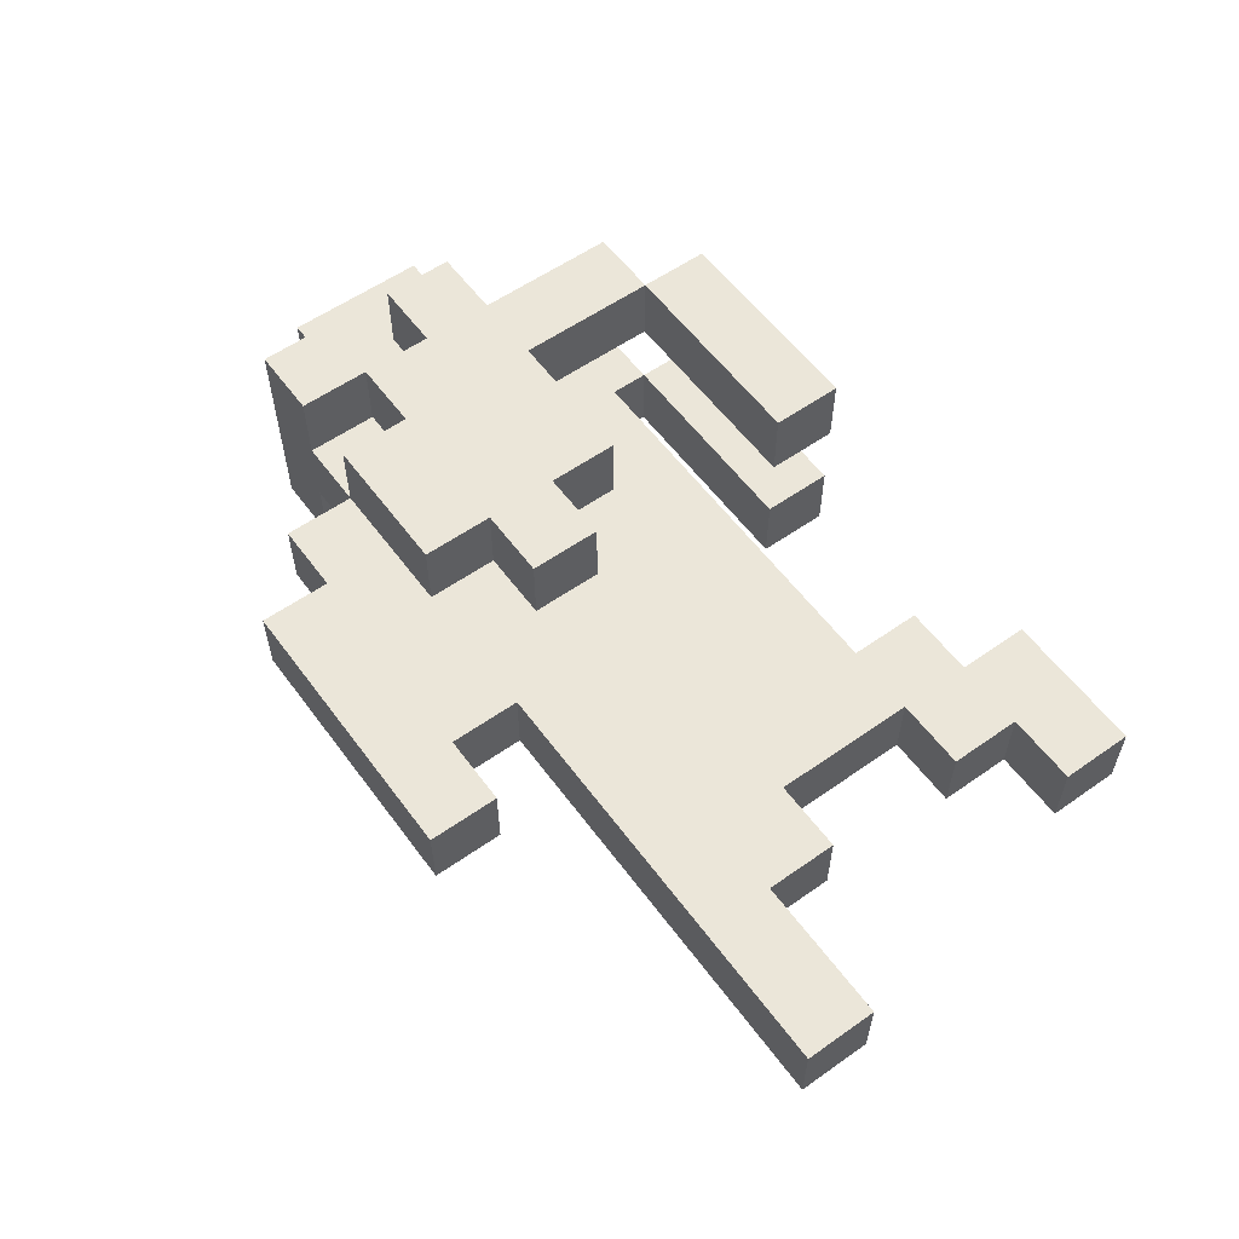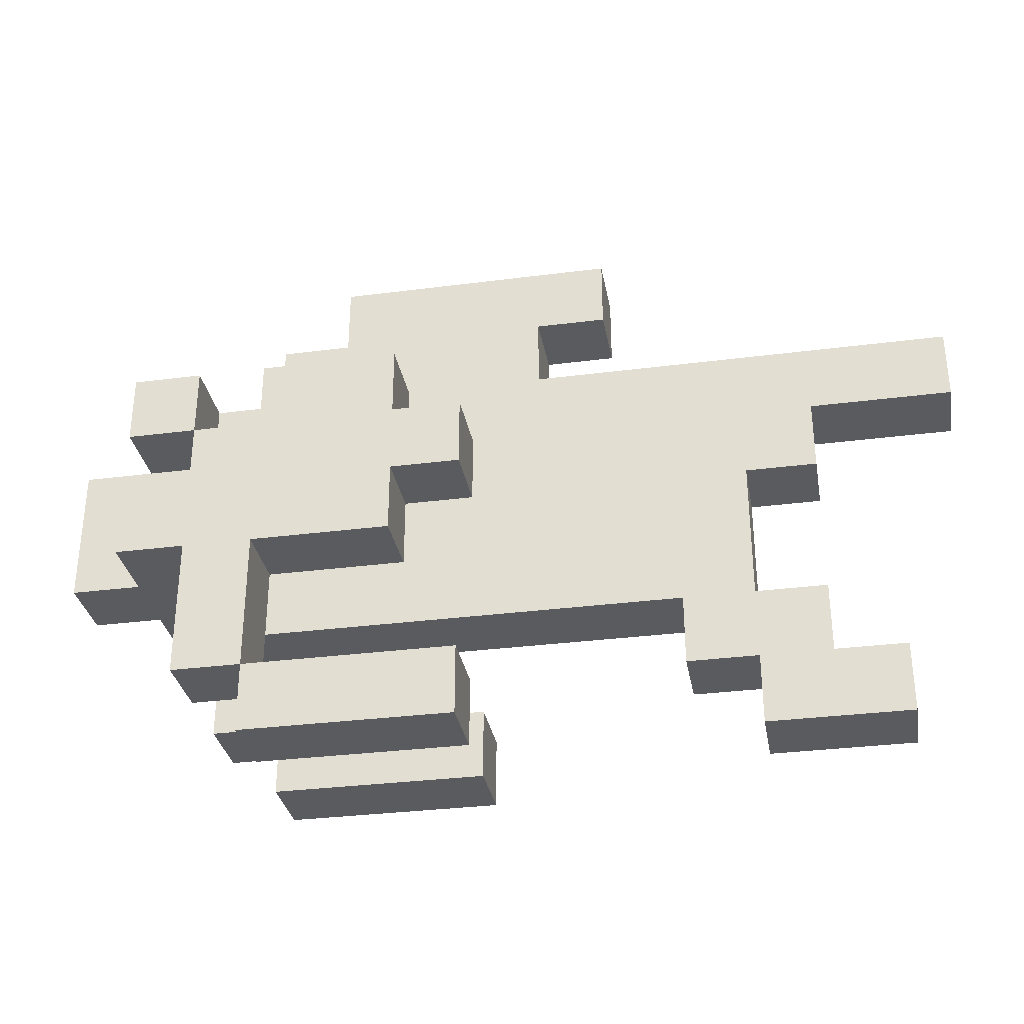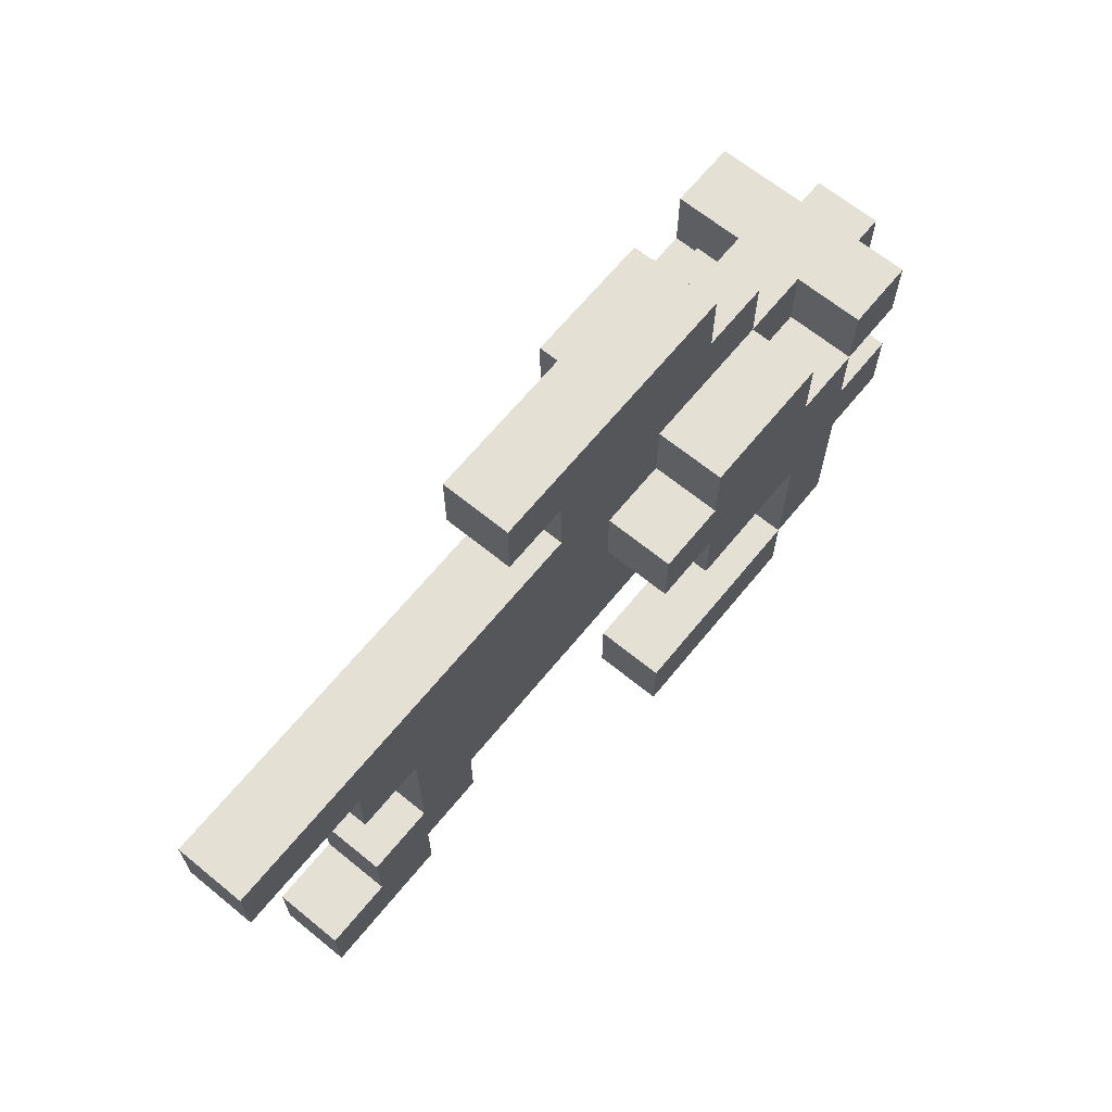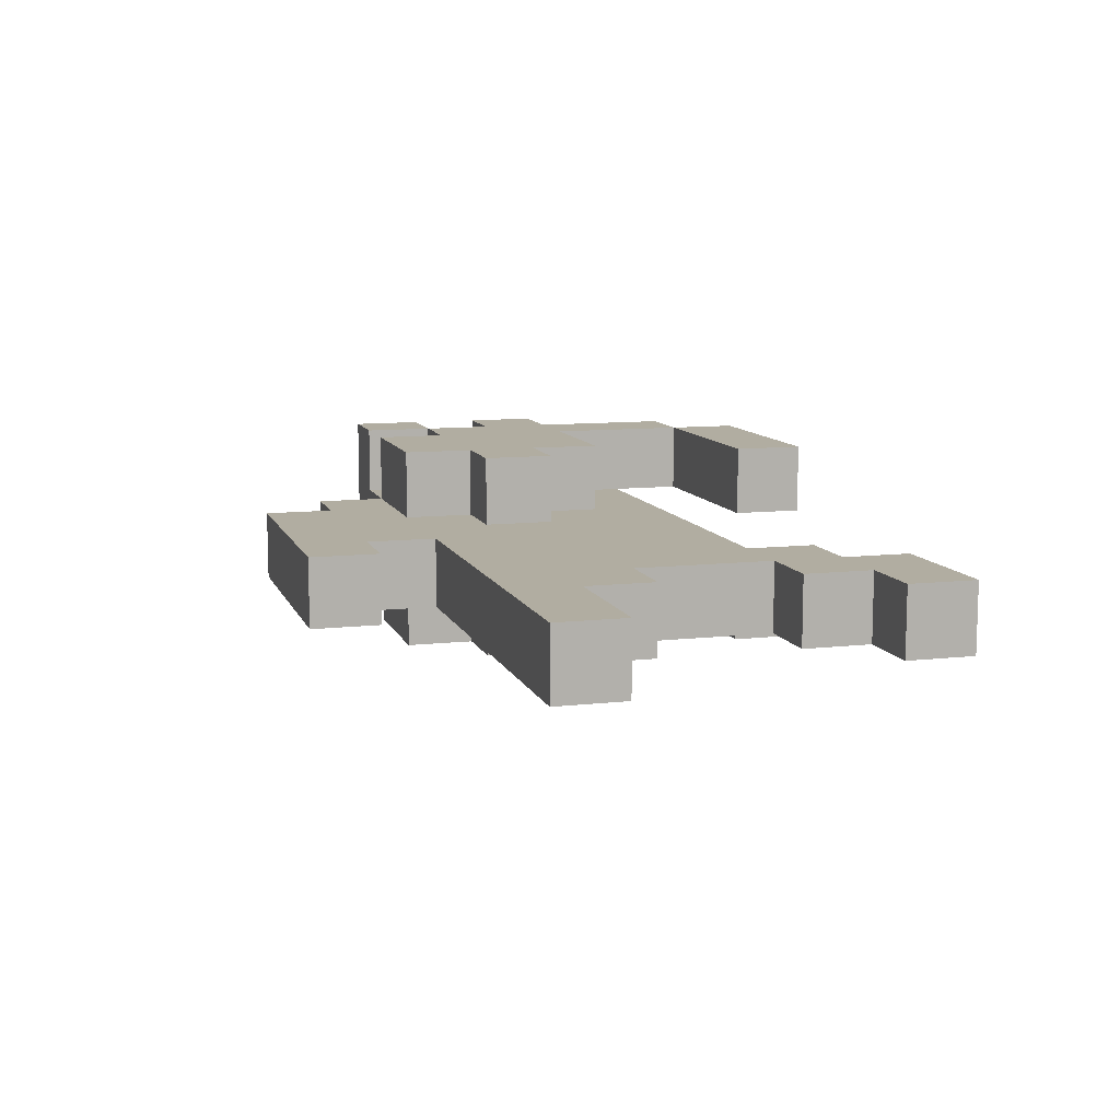
<metadata>
{"format":"obj","ext":"obj","renderer":"f3d","projection":"perspective","resolution":1024,"background":"white","views":[{"elev":57.5,"azim":-126.1,"up":"+Z"},{"elev":-32.4,"azim":-169.8,"up":"+Y"},{"elev":66.1,"azim":-50.7,"up":"+Y"},{"elev":10.3,"azim":-106.1,"up":"+Z"}]}
</metadata>
<code>
v -7.5 7 0.5
v -7.5 7 -0.5
v -7.5 8 0.5
v -7.5 8 -0.5
v -6.5 2 0.5
v -6.5 2 -0.5
v -6.5 3 0.5
v -6.5 3 -0.5
v -5.5 3 0.5
v -5.5 3 -0.5
v -5.5 4 0.5
v -5.5 4 -0.5
v -5.5 6 0.5
v -5.5 6 -0.5
v -5.5 7 0.5
v -5.5 7 -0.5
v -4.5 4 0.5
v -4.5 4 -0.5
v -4.5 6 0.5
v -4.5 6 -0.5
v -2.5 9 0.5
v -2.5 9 -0.5
v -2.5 10 0.5
v -2.5 10 -0.5
v -1.5 8 0.5
v -1.5 8 -0.5
v -1.5 9 0.5
v -1.5 9 -0.5
v -0.5 2 1.5
v -0.5 2 0.5
v -0.5 2 -0.5
v -0.5 2 -1.5
v -0.5 3 1.5
v -0.5 3 0.5
v -0.5 3 -0.5
v -0.5 3 -1.5
v -0.5 6 1.5
v -0.5 6 0.5
v -0.5 6 -0.5
v -0.5 6 -1.5
v -0.5 7 1.5
v -0.5 7 0.5
v -0.5 7 -0.5
v -0.5 7 -1.5
v 0.5 5 1.5
v 0.5 5 0.5
v 0.5 5 -0.5
v 0.5 5 -1.5
v 0.5 6 1.5
v 0.5 6 0.5
v 0.5 6 -0.5
v 0.5 6 -1.5
v 0.5 7 1.5
v 0.5 7 0.5
v 0.5 7 -0.5
v 0.5 7 -1.5
v 0.5 8 1.5
v 0.5 8 0.5
v 0.5 8 -0.5
v 0.5 8 -1.5
v 2.5 3 1.5
v 2.5 3 0.5
v 2.5 3 -0.5
v 2.5 3 -1.5
v 2.5 4 0.5
v 2.5 4 -0.5
v 2.5 5 1.5
v 2.5 5 0.5
v 2.5 5 -0.5
v 2.5 5 -1.5
v 3.5 7 1.5
v 3.5 7 0.5
v 3.5 7 -0.5
v 3.5 7 -1.5
v 3.5 8 1.5
v 3.5 8 0.5
v 3.5 8 -0.5
v 3.5 8 -1.5
v -4.5 2 0.5
v -4.5 2 -0.5
v -4.5 3 0.5
v -4.5 3 -0.5
v -3.5 3 0.5
v -3.5 3 -0.5
v -3.5 4 0.5
v -3.5 4 -0.5
v 1.5 9 0.5
v 1.5 9 -0.5
v 1.5 10 0.5
v 1.5 10 -0.5
v 2.5 2 1.5
v 2.5 2 0.5
v 2.5 2 -0.5
v 2.5 2 -1.5
v 2.5 3 1.5
v 2.5 3 0.5
v 2.5 3 -0.5
v 2.5 3 -1.5
v 2.5 7 1.5
v 2.5 7 0.5
v 2.5 7 -0.5
v 2.5 7 -1.5
v 2.5 8 1.5
v 2.5 8 0.5
v 2.5 8 -0.5
v 2.5 8 -1.5
v 2.5 9 0.5
v 2.5 9 -0.5
v 3.5 3 1.5
v 3.5 3 0.5
v 3.5 3 -0.5
v 3.5 3 -1.5
v 3.5 4 0.5
v 3.5 4 -0.5
v 3.5 5 1.5
v 3.5 5 -1.5
v 3.5 6 1.5
v 3.5 6 0.5
v 3.5 6 -0.5
v 3.5 6 -1.5
v 3.5 7 1.5
v 3.5 7 0.5
v 3.5 7 -0.5
v 3.5 7 -1.5
v 4.5 5 1.5
v 4.5 5 0.5
v 4.5 5 -0.5
v 4.5 5 -1.5
v 4.5 6 1.5
v 4.5 6 0.5
v 4.5 6 -0.5
v 4.5 6 -1.5
v 4.5 7 1.5
v 4.5 7 0.5
v 4.5 7 -0.5
v 4.5 7 -1.5
v 4.5 8 1.5
v 4.5 8 0.5
v 4.5 8 -0.5
v 4.5 8 -1.5
v 5.5 5 0.5
v 5.5 5 -0.5
v 5.5 6 0.5
v 5.5 6 -0.5
v 5.5 7 0.5
v 5.5 7 -0.5
v -0.5 2 1.5
v -0.5 3 1.5
v -0.5 6 1.5
v -0.5 7 1.5
v 0.5 5 1.5
v 0.5 6 1.5
v 0.5 7 1.5
v 0.5 8 1.5
v 2.5 2 1.5
v 2.5 3 1.5
v 2.5 5 1.5
v 2.5 7 1.5
v 2.5 8 1.5
v 3.5 3 1.5
v 3.5 5 1.5
v 3.5 6 1.5
v 3.5 7 1.5
v 3.5 8 1.5
v 4.5 5 1.5
v 4.5 6 1.5
v 4.5 7 1.5
v 4.5 8 1.5
v -7.5 7 0.5
v -7.5 8 0.5
v -6.5 2 0.5
v -6.5 3 0.5
v -5.5 2 0.5
v -5.5 3 0.5
v -5.5 4 0.5
v -5.5 6 0.5
v -5.5 7 0.5
v -5.5 8 0.5
v -4.5 2 0.5
v -4.5 3 0.5
v -4.5 4 0.5
v -4.5 6 0.5
v -4.5 7 0.5
v -3.5 3 0.5
v -3.5 4 0.5
v -3.5 6 0.5
v -3.5 8 0.5
v -2.5 5 0.5
v -2.5 6 0.5
v -2.5 8 0.5
v -2.5 9 0.5
v -2.5 10 0.5
v -1.5 4 0.5
v -1.5 5 0.5
v -1.5 6 0.5
v -1.5 8 0.5
v -1.5 9 0.5
v -0.5 6 0.5
v -0.5 7 0.5
v 0.5 4 0.5
v 0.5 5 0.5
v 0.5 6 0.5
v 0.5 7 0.5
v 0.5 8 0.5
v 1.5 9 0.5
v 1.5 10 0.5
v 2.5 4 0.5
v 2.5 5 0.5
v 2.5 7 0.5
v 2.5 8 0.5
v 2.5 9 0.5
v 3.5 6 0.5
v 3.5 7 0.5
v 3.5 8 0.5
v 4.5 5 0.5
v 4.5 6 0.5
v 4.5 7 0.5
v 5.5 5 0.5
v 5.5 6 0.5
v 5.5 7 0.5
v -0.5 2 -0.5
v -0.5 3 -0.5
v 2.5 2 -0.5
v 2.5 3 -0.5
v 2.5 4 -0.5
v 3.5 3 -0.5
v 3.5 4 -0.5
v -0.5 2 0.5
v -0.5 3 0.5
v 2.5 2 0.5
v 2.5 3 0.5
v 2.5 4 0.5
v 3.5 3 0.5
v 3.5 4 0.5
v -7.5 7 -0.5
v -7.5 8 -0.5
v -6.5 2 -0.5
v -6.5 3 -0.5
v -5.5 2 -0.5
v -5.5 3 -0.5
v -5.5 4 -0.5
v -5.5 6 -0.5
v -5.5 7 -0.5
v -5.5 8 -0.5
v -4.5 2 -0.5
v -4.5 3 -0.5
v -4.5 4 -0.5
v -4.5 6 -0.5
v -4.5 7 -0.5
v -3.5 3 -0.5
v -3.5 4 -0.5
v -3.5 6 -0.5
v -3.5 8 -0.5
v -2.5 5 -0.5
v -2.5 6 -0.5
v -2.5 8 -0.5
v -2.5 9 -0.5
v -2.5 10 -0.5
v -1.5 4 -0.5
v -1.5 5 -0.5
v -1.5 6 -0.5
v -1.5 8 -0.5
v -1.5 9 -0.5
v -0.5 6 -0.5
v -0.5 7 -0.5
v 0.5 4 -0.5
v 0.5 5 -0.5
v 0.5 6 -0.5
v 0.5 7 -0.5
v 0.5 8 -0.5
v 1.5 9 -0.5
v 1.5 10 -0.5
v 2.5 4 -0.5
v 2.5 5 -0.5
v 2.5 7 -0.5
v 2.5 8 -0.5
v 2.5 9 -0.5
v 3.5 6 -0.5
v 3.5 7 -0.5
v 3.5 8 -0.5
v 4.5 5 -0.5
v 4.5 6 -0.5
v 4.5 7 -0.5
v 5.5 5 -0.5
v 5.5 6 -0.5
v 5.5 7 -0.5
v -0.5 2 -1.5
v -0.5 3 -1.5
v -0.5 6 -1.5
v -0.5 7 -1.5
v 0.5 5 -1.5
v 0.5 6 -1.5
v 0.5 7 -1.5
v 0.5 8 -1.5
v 2.5 2 -1.5
v 2.5 3 -1.5
v 2.5 5 -1.5
v 2.5 7 -1.5
v 2.5 8 -1.5
v 3.5 3 -1.5
v 3.5 5 -1.5
v 3.5 6 -1.5
v 3.5 7 -1.5
v 3.5 8 -1.5
v 4.5 5 -1.5
v 4.5 6 -1.5
v 4.5 7 -1.5
v 4.5 8 -1.5
v -0.5 2 1.5
v 2.5 2 1.5
v -6.5 2 0.5
v -5.5 2 0.5
v -4.5 2 0.5
v -0.5 2 0.5
v 2.5 2 0.5
v -6.5 2 -0.5
v -5.5 2 -0.5
v -4.5 2 -0.5
v -0.5 2 -0.5
v 2.5 2 -0.5
v -0.5 2 -1.5
v 2.5 2 -1.5
v 2.5 3 1.5
v 3.5 3 1.5
v -4.5 3 0.5
v -3.5 3 0.5
v 2.5 3 0.5
v 3.5 3 0.5
v -4.5 3 -0.5
v -3.5 3 -0.5
v 2.5 3 -0.5
v 3.5 3 -0.5
v 2.5 3 -1.5
v 3.5 3 -1.5
v -3.5 4 0.5
v -1.5 4 0.5
v 0.5 4 0.5
v 2.5 4 0.5
v 3.5 4 0.5
v -3.5 4 -0.5
v -1.5 4 -0.5
v 0.5 4 -0.5
v 2.5 4 -0.5
v 3.5 4 -0.5
v 0.5 5 1.5
v 2.5 5 1.5
v 3.5 5 1.5
v 4.5 5 1.5
v 0.5 5 0.5
v 2.5 5 0.5
v 4.5 5 0.5
v 5.5 5 0.5
v 0.5 5 -0.5
v 2.5 5 -0.5
v 4.5 5 -0.5
v 5.5 5 -0.5
v 0.5 5 -1.5
v 2.5 5 -1.5
v 3.5 5 -1.5
v 4.5 5 -1.5
v -0.5 6 1.5
v 0.5 6 1.5
v -5.5 6 0.5
v -4.5 6 0.5
v -0.5 6 0.5
v 0.5 6 0.5
v -5.5 6 -0.5
v -4.5 6 -0.5
v -0.5 6 -0.5
v 0.5 6 -0.5
v -0.5 6 -1.5
v 0.5 6 -1.5
v 3.5 7 1.5
v 4.5 7 1.5
v -7.5 7 0.5
v -5.5 7 0.5
v 3.5 7 0.5
v 4.5 7 0.5
v -7.5 7 -0.5
v -5.5 7 -0.5
v 3.5 7 -0.5
v 4.5 7 -0.5
v 3.5 7 -1.5
v 4.5 7 -1.5
v -2.5 9 0.5
v -1.5 9 0.5
v -2.5 9 -0.5
v -1.5 9 -0.5
v -0.5 3 1.5
v 2.5 3 1.5
v -6.5 3 0.5
v -5.5 3 0.5
v -0.5 3 0.5
v 2.5 3 0.5
v -6.5 3 -0.5
v -5.5 3 -0.5
v -0.5 3 -0.5
v 2.5 3 -0.5
v -0.5 3 -1.5
v 2.5 3 -1.5
v -5.5 4 0.5
v -4.5 4 0.5
v -5.5 4 -0.5
v -4.5 4 -0.5
v 3.5 6 1.5
v 4.5 6 1.5
v 3.5 6 0.5
v 4.5 6 0.5
v 3.5 6 -0.5
v 4.5 6 -0.5
v 3.5 6 -1.5
v 4.5 6 -1.5
v -0.5 7 1.5
v 0.5 7 1.5
v 2.5 7 1.5
v 3.5 7 1.5
v -0.5 7 0.5
v 0.5 7 0.5
v 2.5 7 0.5
v 3.5 7 0.5
v 4.5 7 0.5
v 5.5 7 0.5
v -0.5 7 -0.5
v 0.5 7 -0.5
v 2.5 7 -0.5
v 3.5 7 -0.5
v 4.5 7 -0.5
v 5.5 7 -0.5
v -0.5 7 -1.5
v 0.5 7 -1.5
v 2.5 7 -1.5
v 3.5 7 -1.5
v 0.5 8 1.5
v 2.5 8 1.5
v 3.5 8 1.5
v 4.5 8 1.5
v -7.5 8 0.5
v -5.5 8 0.5
v -3.5 8 0.5
v -2.5 8 0.5
v -1.5 8 0.5
v 0.5 8 0.5
v 2.5 8 0.5
v 3.5 8 0.5
v 4.5 8 0.5
v -7.5 8 -0.5
v -5.5 8 -0.5
v -3.5 8 -0.5
v -2.5 8 -0.5
v -1.5 8 -0.5
v 0.5 8 -0.5
v 2.5 8 -0.5
v 3.5 8 -0.5
v 4.5 8 -0.5
v 0.5 8 -1.5
v 2.5 8 -1.5
v 3.5 8 -1.5
v 4.5 8 -1.5
v 1.5 9 0.5
v 2.5 9 0.5
v 1.5 9 -0.5
v 2.5 9 -0.5
v -2.5 10 0.5
v 1.5 10 0.5
v -2.5 10 -0.5
v 1.5 10 -0.5
f 3 2 1
f 4 2 3
f 7 6 5
f 8 6 7
f 11 10 9
f 12 10 11
f 15 14 13
f 16 14 15
f 19 18 17
f 20 18 19
f 23 22 21
f 24 22 23
f 27 26 25
f 28 26 27
f 33 30 29
f 34 30 33
f 35 32 31
f 36 32 35
f 41 38 37
f 42 38 41
f 43 40 39
f 44 40 43
f 49 46 45
f 50 46 49
f 51 48 47
f 52 48 51
f 57 54 53
f 58 54 57
f 59 56 55
f 60 56 59
f 65 62 61
f 66 64 63
f 67 65 61
f 68 65 67
f 69 64 66
f 70 64 69
f 75 72 71
f 76 72 75
f 77 74 73
f 78 74 77
f 79 80 81
f 81 80 82
f 83 84 85
f 85 84 86
f 87 88 89
f 89 88 90
f 91 92 95
f 95 92 96
f 93 94 97
f 97 94 98
f 99 100 103
f 103 100 104
f 101 102 105
f 105 102 106
f 104 105 107
f 107 105 108
f 109 110 113
f 111 112 114
f 109 113 115
f 113 114 115
f 114 112 116
f 115 114 116
f 117 118 121
f 121 118 122
f 119 120 123
f 123 120 124
f 125 126 129
f 129 126 130
f 127 128 131
f 131 128 132
f 133 134 137
f 134 135 138
f 137 134 138
f 135 136 139
f 138 135 139
f 139 136 140
f 141 142 143
f 143 142 144
f 143 144 145
f 145 144 146
f 152 150 149
f 153 150 152
f 155 148 147
f 156 148 155
f 157 154 153
f 157 152 151
f 157 153 152
f 158 154 157
f 159 154 158
f 160 157 156
f 160 158 157
f 161 158 160
f 162 158 161
f 163 158 162
f 165 162 161
f 166 162 165
f 167 164 163
f 168 164 167
f 173 172 171
f 174 172 173
f 177 170 169
f 178 170 177
f 179 174 173
f 180 175 174
f 180 174 179
f 181 175 180
f 182 177 176
f 183 178 177
f 183 177 182
f 184 181 180
f 185 182 181
f 185 181 184
f 186 183 182
f 186 182 185
f 187 178 183
f 187 183 186
f 188 186 185
f 189 187 186
f 189 186 188
f 190 187 189
f 193 188 185
f 194 189 188
f 194 188 193
f 195 190 189
f 195 189 194
f 196 190 195
f 197 192 191
f 198 196 195
f 198 195 194
f 199 196 198
f 200 194 193
f 201 198 194
f 201 194 200
f 202 198 201
f 203 196 199
f 204 197 196
f 204 196 203
f 205 197 204
f 205 192 197
f 206 192 205
f 207 201 200
f 208 201 207
f 210 205 204
f 211 205 210
f 213 210 209
f 214 210 213
f 216 213 212
f 217 213 216
f 218 216 215
f 219 217 216
f 219 216 218
f 220 217 219
f 223 222 221
f 224 222 223
f 226 225 224
f 227 225 226
f 228 229 230
f 230 229 231
f 231 232 233
f 233 232 234
f 237 238 239
f 239 238 240
f 235 236 243
f 243 236 244
f 239 240 245
f 240 241 246
f 245 240 246
f 246 241 247
f 242 243 248
f 243 244 249
f 248 243 249
f 246 247 250
f 247 248 251
f 250 247 251
f 248 249 252
f 251 248 252
f 249 244 253
f 252 249 253
f 251 252 254
f 252 253 255
f 254 252 255
f 255 253 256
f 251 254 259
f 254 255 260
f 259 254 260
f 255 256 261
f 260 255 261
f 261 256 262
f 257 258 263
f 261 262 264
f 260 261 264
f 264 262 265
f 259 260 266
f 260 264 267
f 266 260 267
f 267 264 268
f 265 262 269
f 262 263 270
f 269 262 270
f 270 263 271
f 263 258 271
f 271 258 272
f 266 267 273
f 273 267 274
f 270 271 276
f 276 271 277
f 275 276 279
f 279 276 280
f 278 279 282
f 282 279 283
f 281 282 284
f 282 283 285
f 284 282 285
f 285 283 286
f 289 290 292
f 292 290 293
f 287 288 295
f 295 288 296
f 293 294 297
f 291 292 297
f 292 293 297
f 297 294 298
f 298 294 299
f 296 297 300
f 297 298 300
f 300 298 301
f 301 298 302
f 302 298 303
f 301 302 305
f 305 302 306
f 303 304 307
f 307 304 308
f 314 310 309
f 315 310 314
f 316 312 311
f 317 313 312
f 317 312 316
f 318 313 317
f 321 320 319
f 322 320 321
f 327 324 323
f 328 324 327
f 329 326 325
f 330 326 329
f 333 332 331
f 334 332 333
f 340 336 335
f 341 337 336
f 341 336 340
f 342 339 338
f 342 337 341
f 342 338 337
f 343 339 342
f 344 339 343
f 349 346 345
f 350 346 349
f 351 348 347
f 355 352 351
f 355 351 347
f 356 352 355
f 357 354 353
f 358 354 357
f 359 355 347
f 360 355 359
f 365 362 361
f 366 362 365
f 367 364 363
f 368 364 367
f 371 370 369
f 372 370 371
f 377 374 373
f 378 374 377
f 379 376 375
f 380 376 379
f 383 382 381
f 384 382 383
f 387 386 385
f 388 386 387
f 389 390 393
f 393 390 394
f 391 392 395
f 395 392 396
f 397 398 399
f 399 398 400
f 401 402 403
f 403 402 404
f 405 406 407
f 407 406 408
f 409 410 411
f 411 410 412
f 413 414 417
f 417 414 418
f 415 416 419
f 419 416 420
f 421 422 427
f 427 422 428
f 423 424 429
f 429 424 430
f 425 426 431
f 431 426 432
f 433 434 442
f 442 434 443
f 435 436 444
f 444 436 445
f 437 438 446
f 438 439 447
f 446 438 447
f 439 440 448
f 447 439 448
f 440 441 449
f 448 440 449
f 449 441 450
f 444 445 452
f 443 444 452
f 452 445 453
f 453 445 454
f 451 452 455
f 455 452 456
f 453 454 457
f 457 454 458
f 459 460 461
f 461 460 462
f 463 464 465
f 465 464 466

</code>
